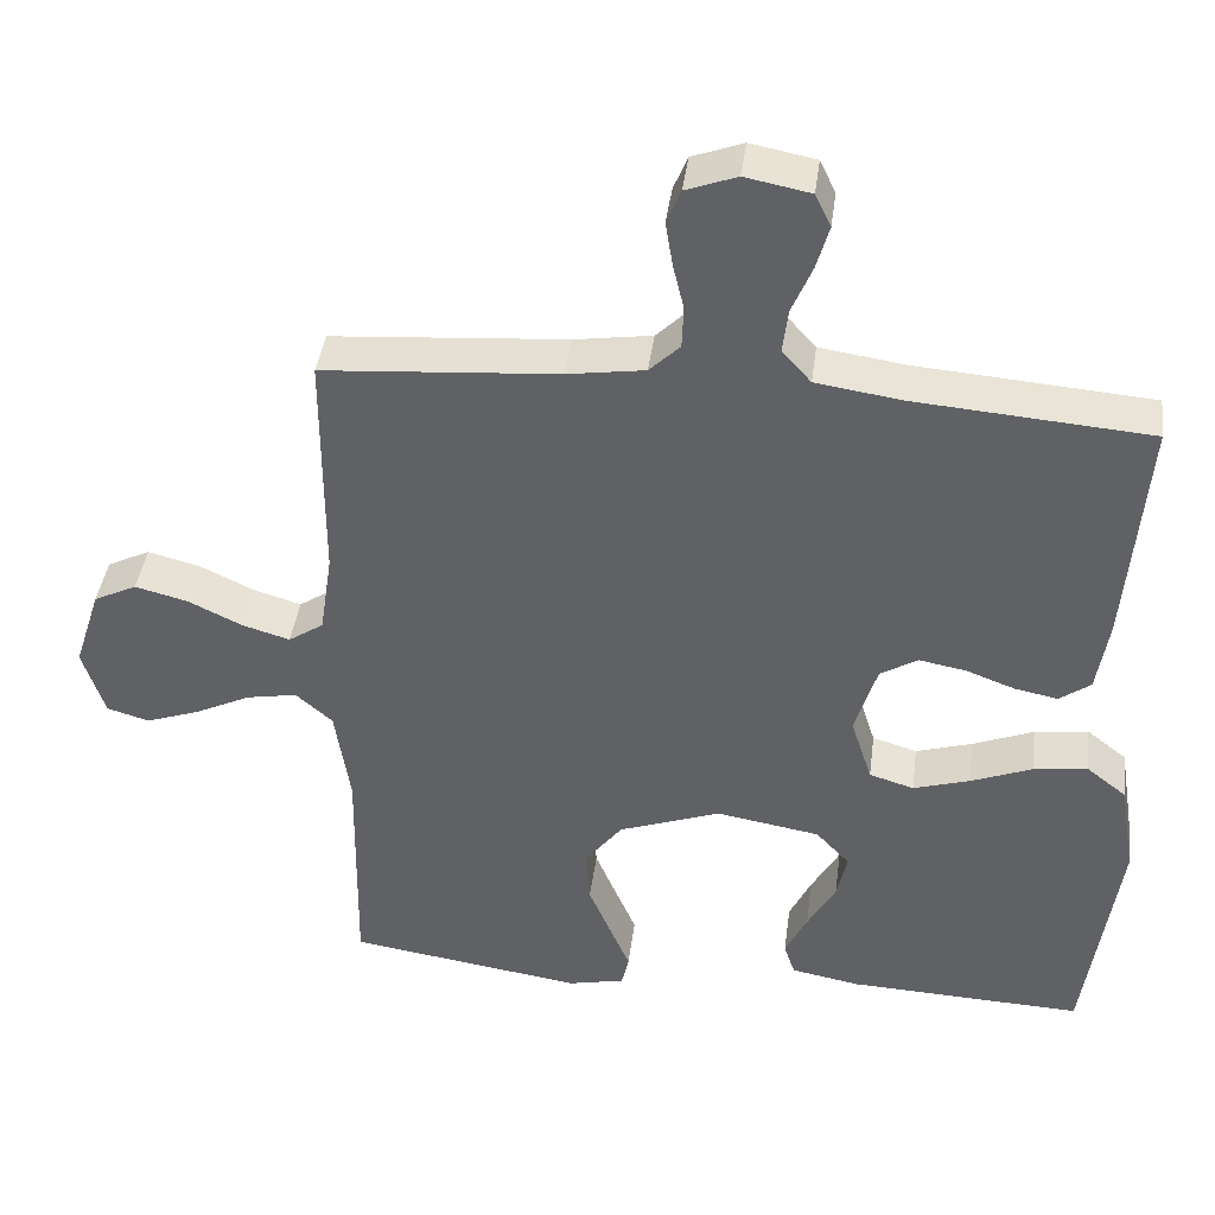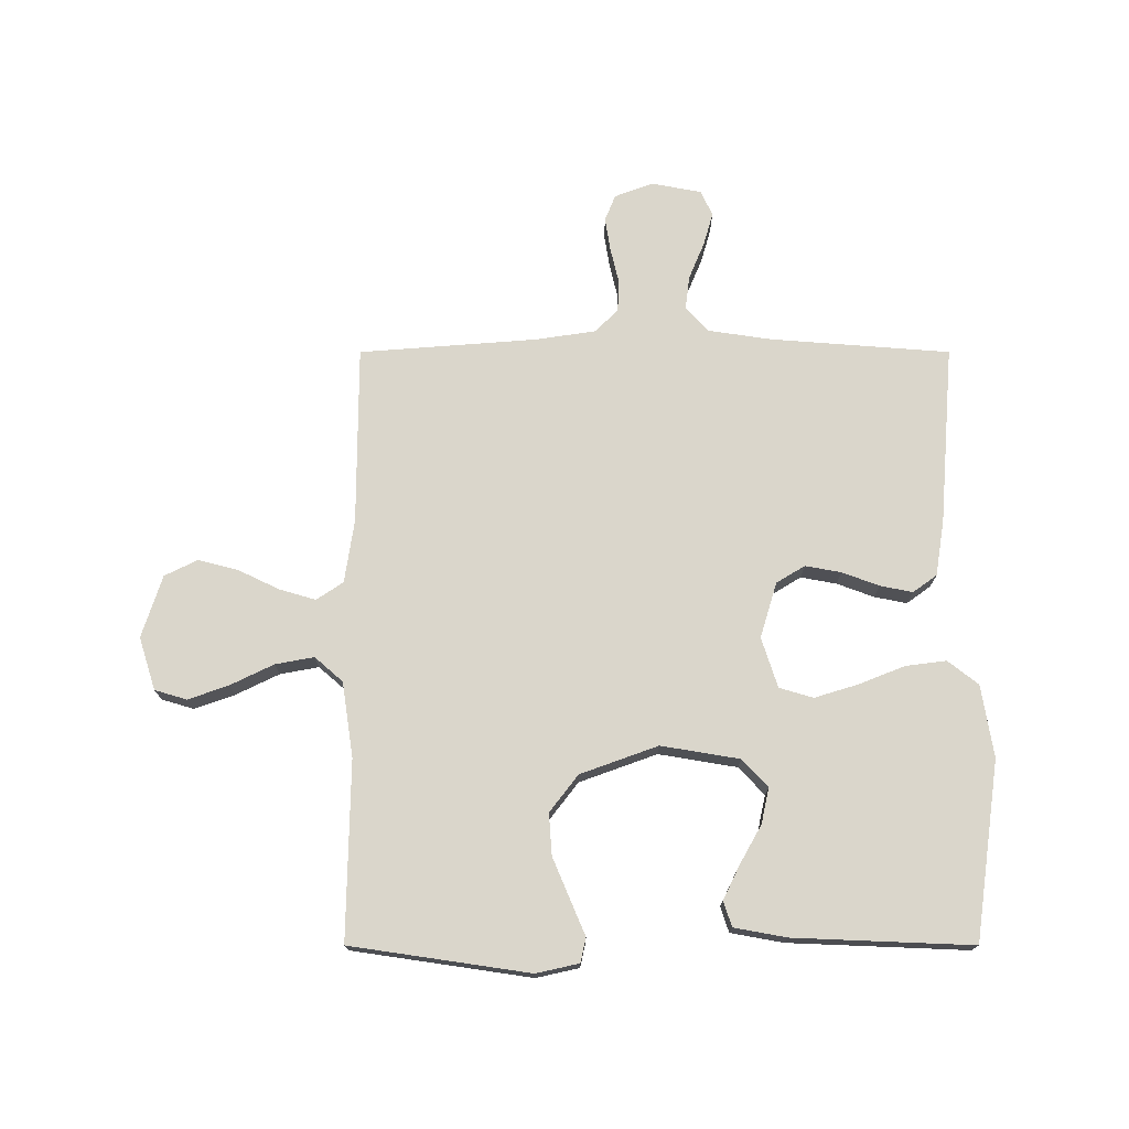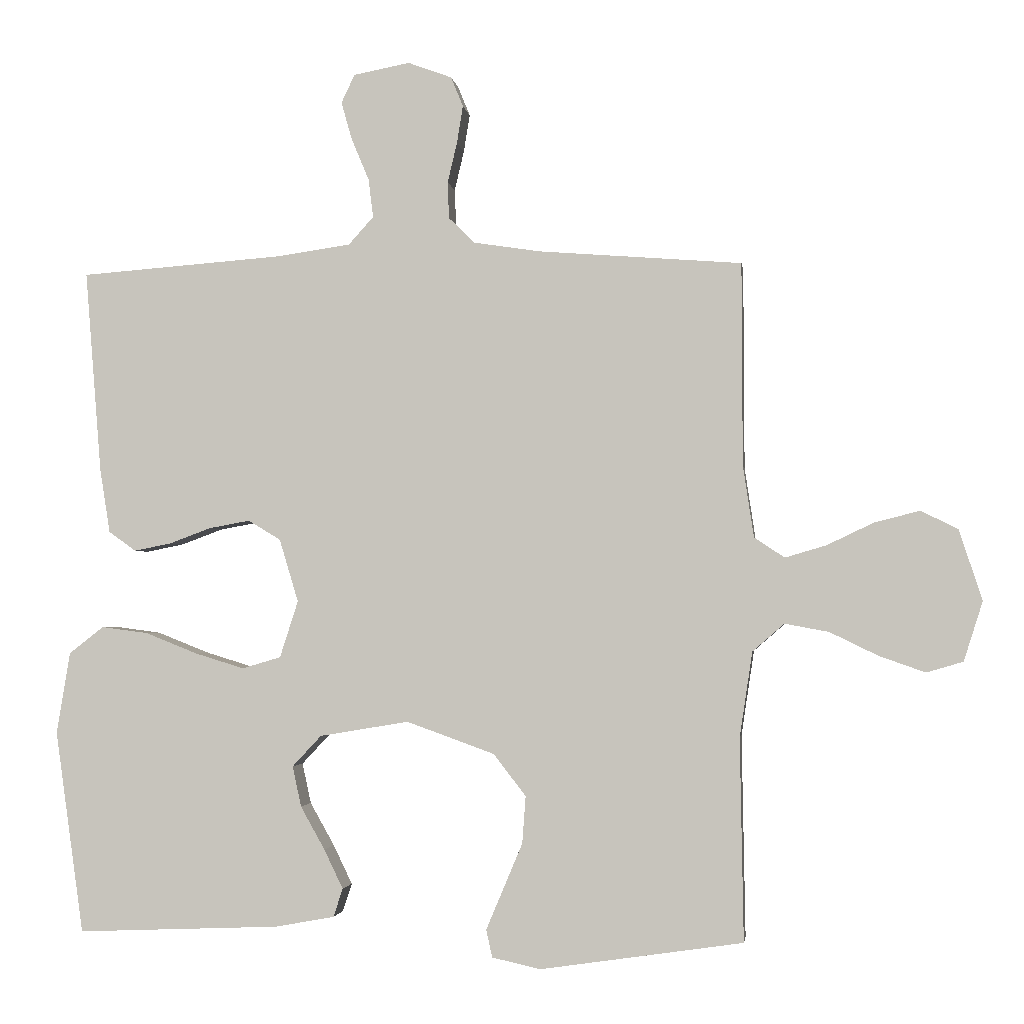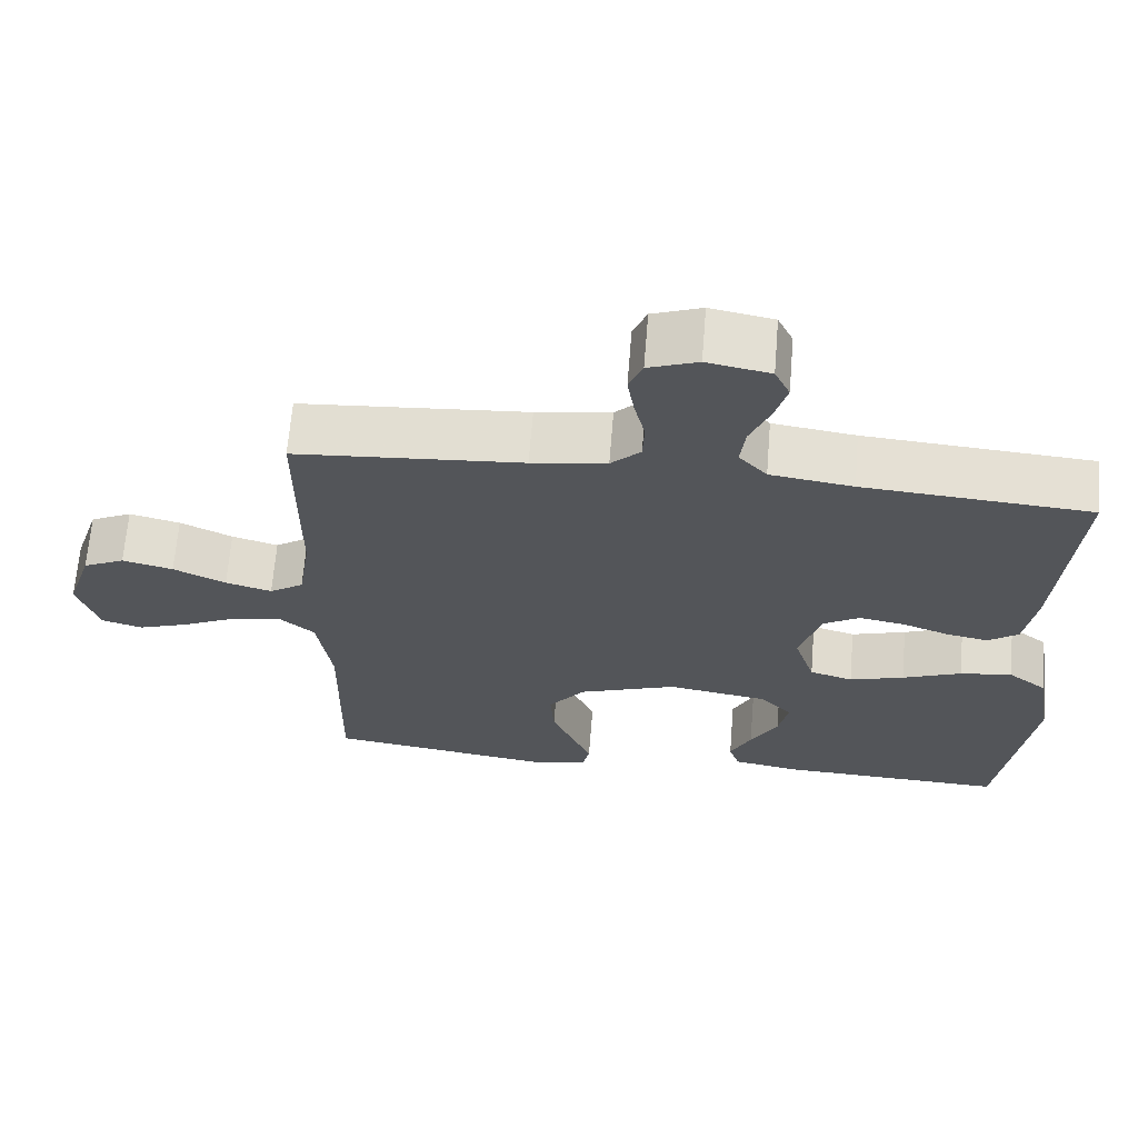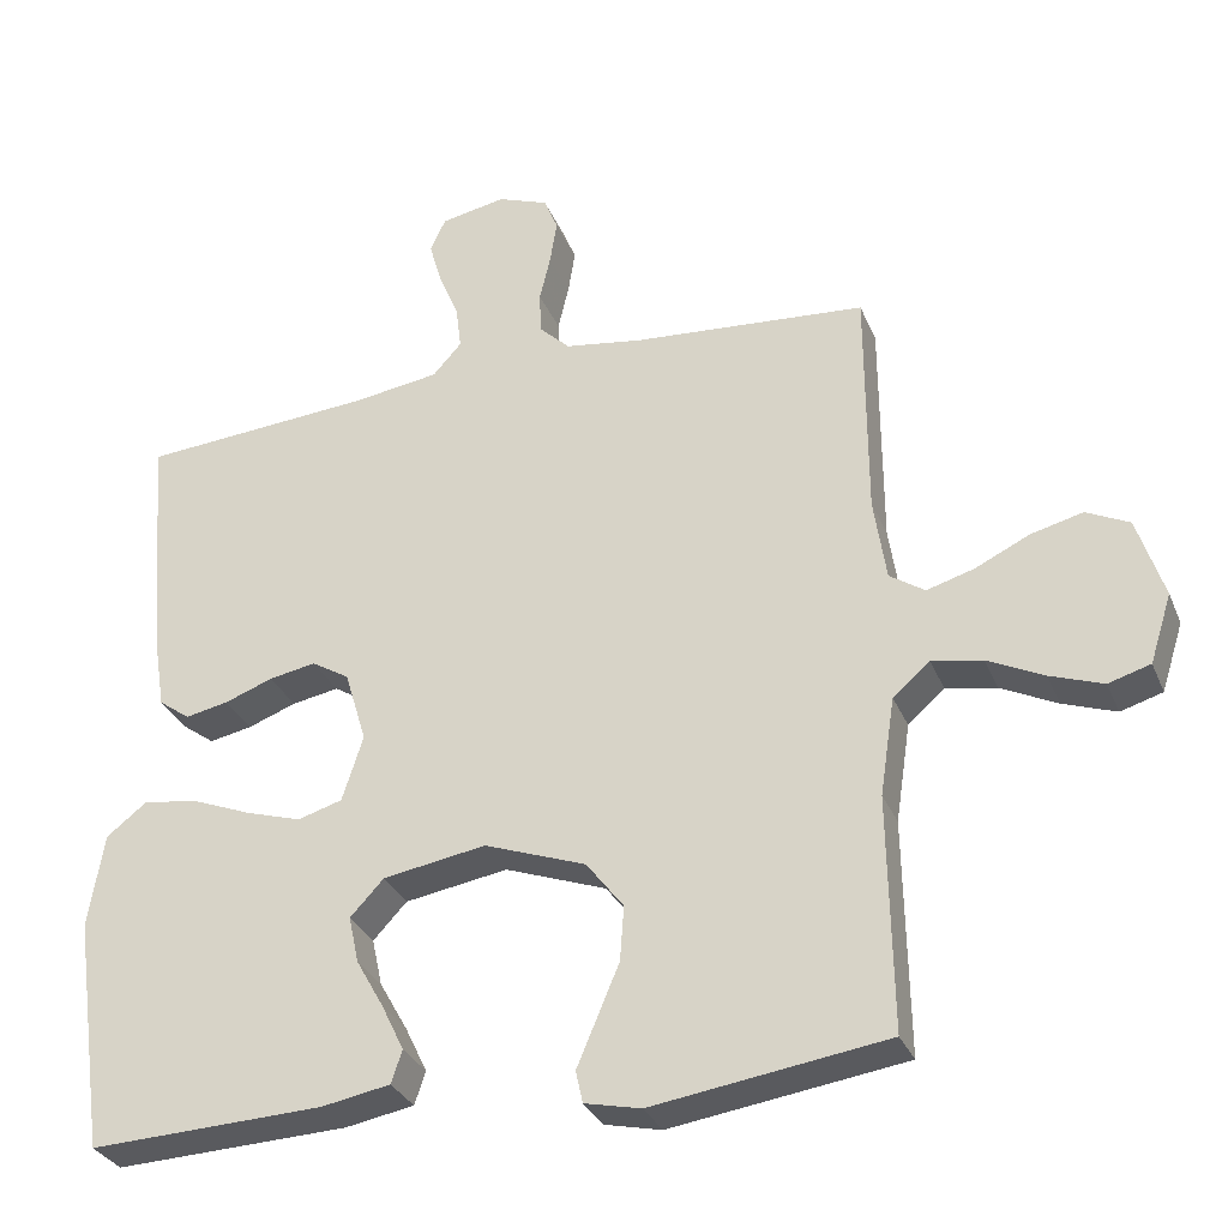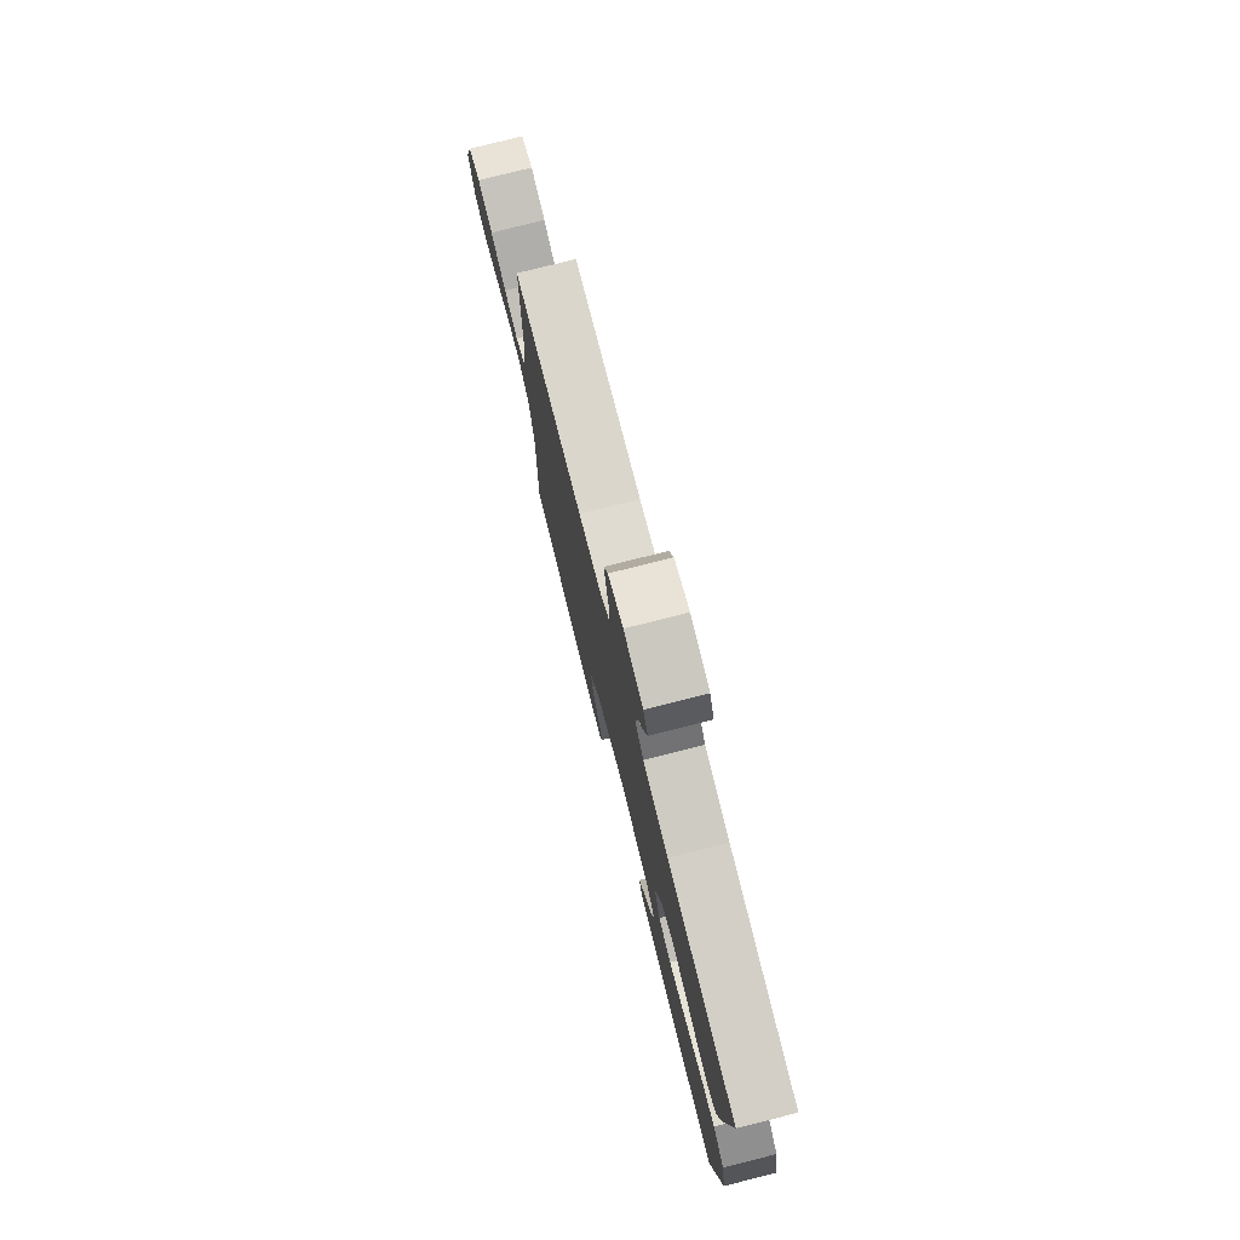
<metadata>
{"format":"obj","ext":"obj","renderer":"f3d","projection":"perspective","resolution":1024,"background":"white","views":[{"elev":41.0,"azim":-172.6,"up":"+Z"},{"elev":73.9,"azim":-180.0,"up":"+Y"},{"elev":-2.2,"azim":7.5,"up":"+Z"},{"elev":66.0,"azim":-175.4,"up":"+Z"},{"elev":-31.0,"azim":19.9,"up":"+Z"},{"elev":77.7,"azim":-104.1,"up":"+Z"}]}
</metadata>
<code>
v 0.5 0.07 0.5
v 0.501 0.07 0.2
v 0.517 0.07 0.094
v 0.562 0.07 0.064
v 0.623 0.07 0.082
v 0.692 0.07 0.115
v 0.759 0.07 0.132
v 0.814 0.07 0.105
v 0.848 0.07 0
v 0.82 0.07 -0.088
v 0.766 0.07 -0.104
v 0.698 0.07 -0.08
v 0.626 0.07 -0.045
v 0.561 0.07 -0.033
v 0.514 0.07 -0.074
v 0.495 0.07 -0.2
v 0.5 0.07 -0.5
v 0.2 0.07 -0.544
v 0.128 0.07 -0.528
v 0.119 0.07 -0.487
v 0.144 0.07 -0.428
v 0.173 0.07 -0.359
v 0.178 0.07 -0.289
v 0.13 0.07 -0.227
v 0 0.07 -0.18
v -0.132 0.07 -0.202
v -0.175 0.07 -0.248
v -0.162 0.07 -0.308
v -0.126 0.07 -0.372
v -0.098 0.07 -0.43
v -0.112 0.07 -0.472
v -0.2 0.07 -0.488
v -0.5 0.07 -0.5
v -0.542 0.07 -0.2
v -0.522 0.07 -0.079
v -0.471 0.07 -0.039
v -0.402 0.07 -0.048
v -0.324 0.07 -0.079
v -0.252 0.07 -0.101
v -0.195 0.07 -0.084
v -0.168 0.07 0
v -0.196 0.07 0.093
v -0.244 0.07 0.122
v -0.304 0.07 0.111
v -0.366 0.07 0.088
v -0.421 0.07 0.077
v -0.461 0.07 0.106
v -0.476 0.07 0.2
v -0.5 0.07 0.5
v -0.2 0.07 0.523
v -0.091 0.07 0.539
v -0.054 0.07 0.58
v -0.061 0.07 0.637
v -0.087 0.07 0.699
v -0.103 0.07 0.755
v -0.083 0.07 0.797
v 0 0.07 0.813
v 0.065 0.07 0.789
v 0.083 0.07 0.745
v 0.074 0.07 0.689
v 0.06 0.07 0.63
v 0.062 0.07 0.576
v 0.101 0.07 0.538
v 0.2 0.07 0.523
v 0.5 0 0.5
v 0.501 0 0.2
v 0.517 0 0.094
v 0.562 0 0.064
v 0.623 0 0.082
v 0.692 0 0.115
v 0.759 0 0.132
v 0.814 0 0.105
v 0.848 0 0
v 0.82 0 -0.088
v 0.766 0 -0.104
v 0.698 0 -0.08
v 0.626 0 -0.045
v 0.561 0 -0.033
v 0.514 0 -0.074
v 0.495 0 -0.2
v 0.5 0 -0.5
v 0.2 0 -0.544
v 0.128 0 -0.528
v 0.119 0 -0.487
v 0.144 0 -0.428
v 0.173 0 -0.359
v 0.178 0 -0.289
v 0.13 0 -0.227
v 0 0 -0.18
v -0.132 0 -0.202
v -0.175 0 -0.248
v -0.162 0 -0.308
v -0.126 0 -0.372
v -0.098 0 -0.43
v -0.112 0 -0.472
v -0.2 0 -0.488
v -0.5 0 -0.5
v -0.542 0 -0.2
v -0.522 0 -0.079
v -0.471 0 -0.039
v -0.402 0 -0.048
v -0.324 0 -0.079
v -0.252 0 -0.101
v -0.195 0 -0.084
v -0.168 0 0
v -0.196 0 0.093
v -0.244 0 0.122
v -0.304 0 0.111
v -0.366 0 0.088
v -0.421 0 0.077
v -0.461 0 0.106
v -0.476 0 0.2
v -0.5 0 0.5
v -0.2 0 0.523
v -0.091 0 0.539
v -0.054 0 0.58
v -0.061 0 0.637
v -0.087 0 0.699
v -0.103 0 0.755
v -0.083 0 0.797
v 0 0 0.813
v 0.065 0 0.789
v 0.083 0 0.745
v 0.074 0 0.689
v 0.06 0 0.63
v 0.062 0 0.576
v 0.101 0 0.538
v 0.2 0 0.523
f 58 59 60 61
f 56 57 58 61
f 56 61 62
f 53 54 55 56
f 53 56 62
f 52 53 62 63
f 47 48 49 50
f 47 50 51
f 44 45 46 47
f 43 44 47 51
f 42 43 51 52
f 35 36 37 38
f 35 38 39
f 34 35 39
f 33 34 39 40
f 28 29 30 31
f 28 31 32 33
f 18 19 20 21
f 16 17 18 21
f 15 16 21 22
f 14 15 22 23
f 10 11 12 13
f 8 9 10 13
f 8 13 14
f 5 6 7 8
f 4 5 8 14
f 3 4 14 23
f 64 1 2
f 63 64 2 3
f 41 42 52 63
f 40 41 63 3
f 27 28 33
f 26 27 33 40
f 25 26 40 3
f 3 23 24
f 3 24 25
f 125 124 123 122
f 125 122 121 120
f 126 125 120
f 120 119 118 117
f 126 120 117
f 127 126 117 116
f 114 113 112 111
f 115 114 111
f 111 110 109 108
f 115 111 108 107
f 116 115 107 106
f 102 101 100 99
f 103 102 99
f 103 99 98
f 104 103 98 97
f 95 94 93 92
f 97 96 95 92
f 85 84 83 82
f 85 82 81 80
f 86 85 80 79
f 87 86 79 78
f 77 76 75 74
f 77 74 73 72
f 78 77 72
f 72 71 70 69
f 78 72 69 68
f 87 78 68 67
f 66 65 128
f 67 66 128 127
f 127 116 106 105
f 67 127 105 104
f 97 92 91
f 104 97 91 90
f 67 104 90 89
f 88 87 67
f 89 88 67
f 1 65 66 2
f 2 66 67 3
f 3 67 68 4
f 4 68 69 5
f 5 69 70 6
f 6 70 71 7
f 7 71 72 8
f 8 72 73 9
f 9 73 74 10
f 10 74 75 11
f 11 75 76 12
f 12 76 77 13
f 13 77 78 14
f 14 78 79 15
f 15 79 80 16
f 16 80 81 17
f 17 81 82 18
f 18 82 83 19
f 19 83 84 20
f 20 84 85 21
f 21 85 86 22
f 22 86 87 23
f 23 87 88 24
f 24 88 89 25
f 25 89 90 26
f 26 90 91 27
f 27 91 92 28
f 28 92 93 29
f 29 93 94 30
f 30 94 95 31
f 31 95 96 32
f 32 96 97 33
f 33 97 98 34
f 34 98 99 35
f 35 99 100 36
f 36 100 101 37
f 37 101 102 38
f 38 102 103 39
f 39 103 104 40
f 40 104 105 41
f 41 105 106 42
f 42 106 107 43
f 43 107 108 44
f 44 108 109 45
f 45 109 110 46
f 46 110 111 47
f 47 111 112 48
f 48 112 113 49
f 49 113 114 50
f 50 114 115 51
f 51 115 116 52
f 52 116 117 53
f 53 117 118 54
f 54 118 119 55
f 55 119 120 56
f 56 120 121 57
f 57 121 122 58
f 58 122 123 59
f 59 123 124 60
f 60 124 125 61
f 61 125 126 62
f 62 126 127 63
f 63 127 128 64
f 64 128 65 1

</code>
